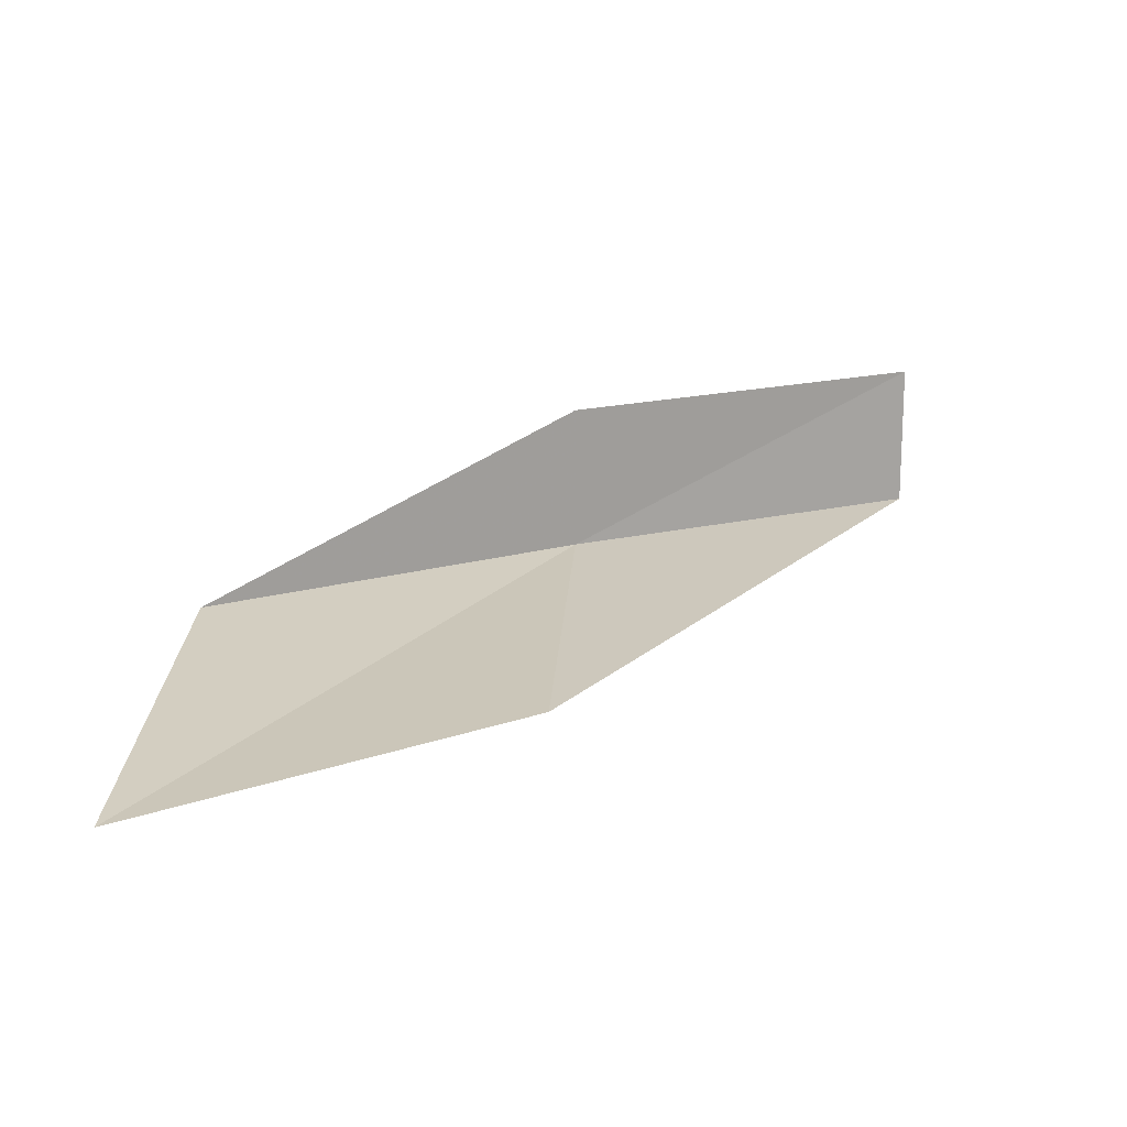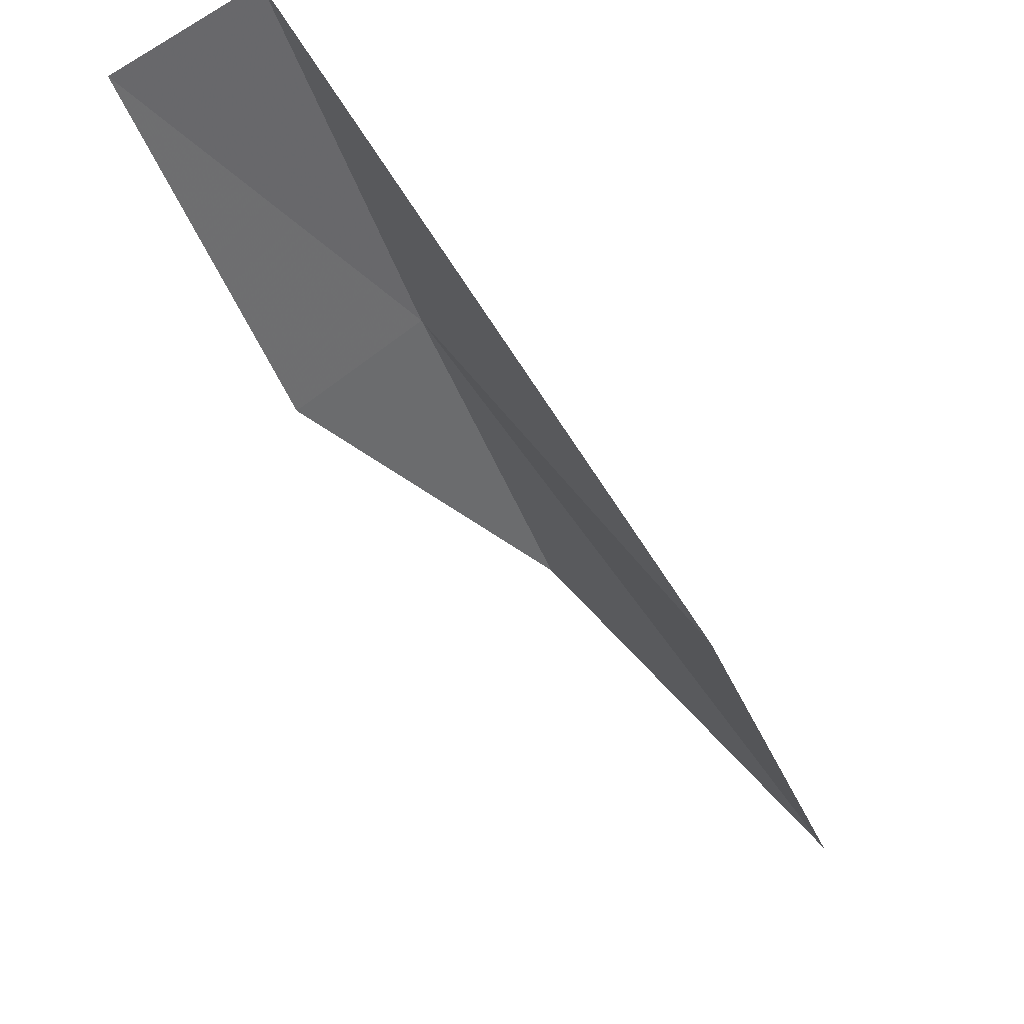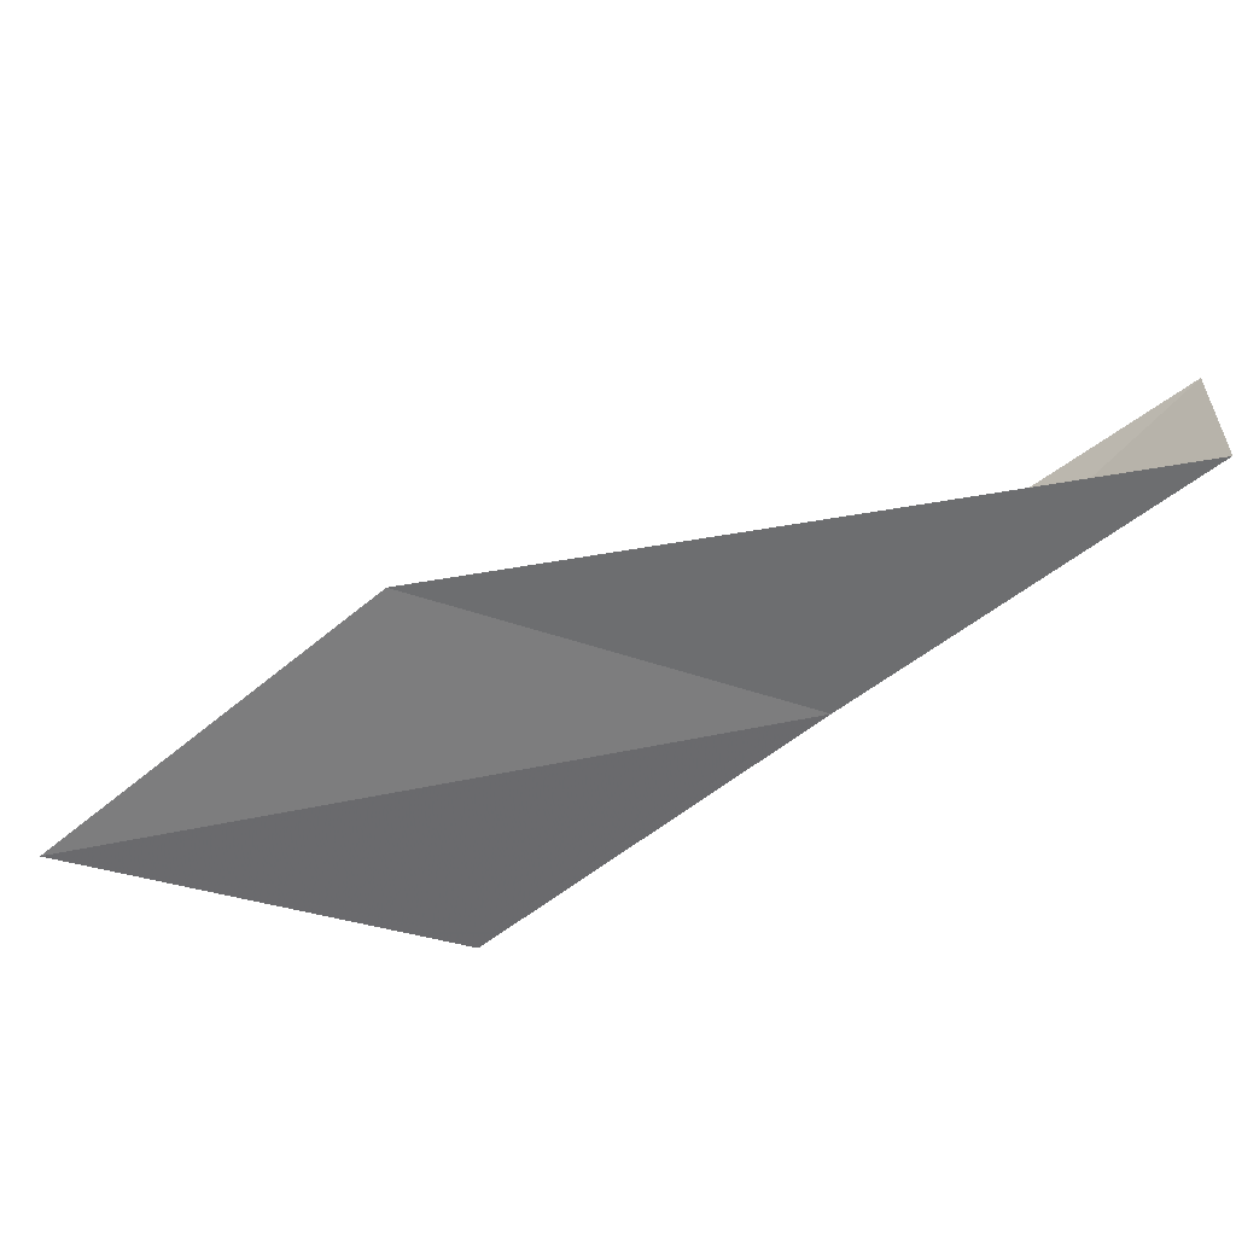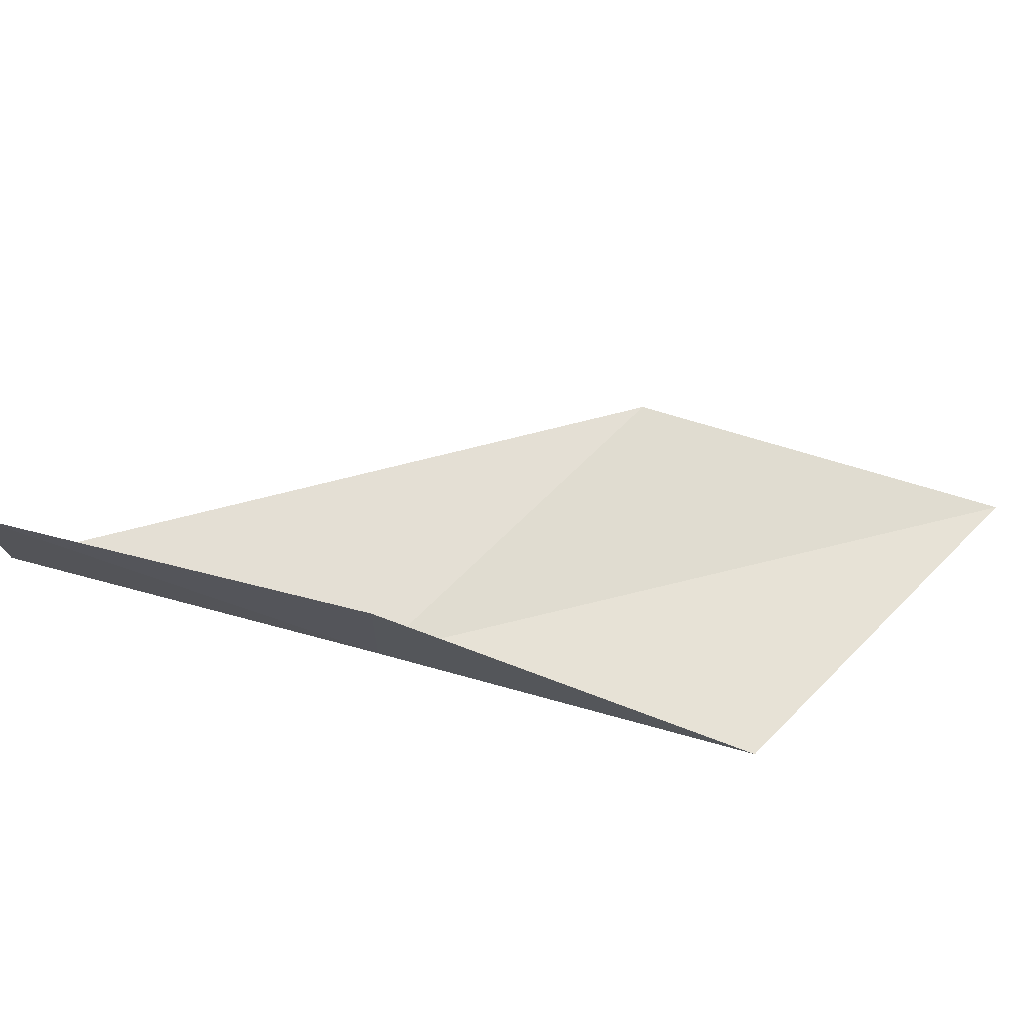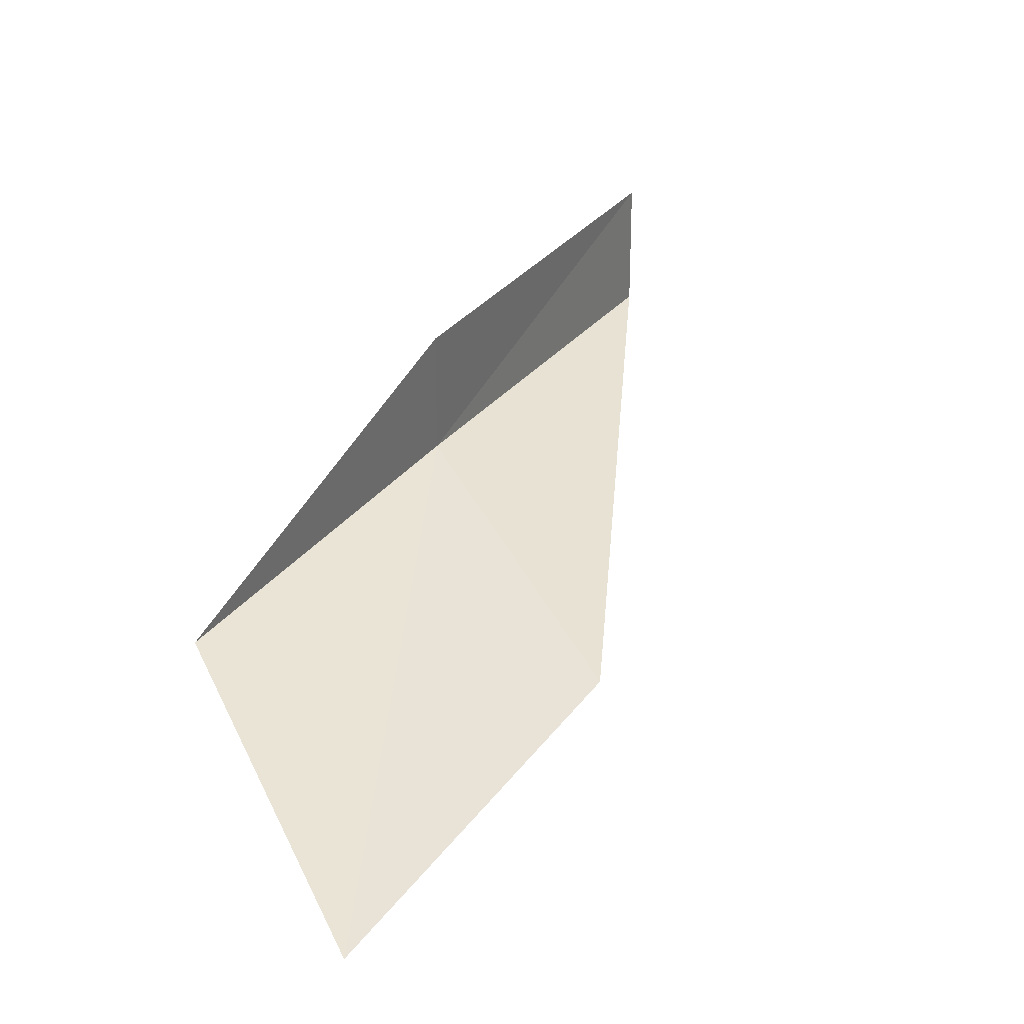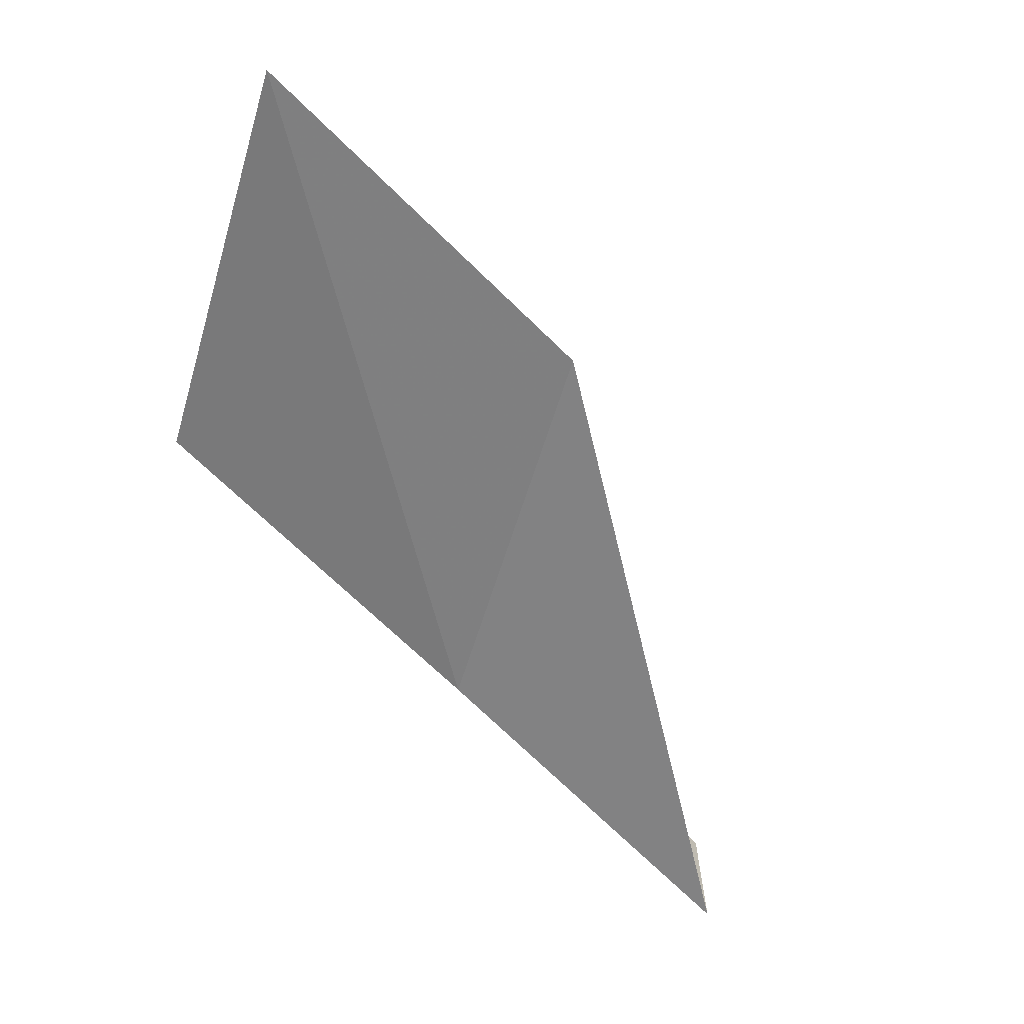
<metadata>
{"format":"obj","ext":"obj","renderer":"f3d","projection":"perspective","resolution":1024,"background":"white","views":[{"elev":17.3,"azim":-86.4,"up":"+Y"},{"elev":75.0,"azim":-126.2,"up":"+Z"},{"elev":-57.8,"azim":-21.4,"up":"+Y"},{"elev":71.5,"azim":134.6,"up":"+Y"},{"elev":36.7,"azim":-115.2,"up":"+Y"},{"elev":-64.7,"azim":-106.8,"up":"+Y"}]}
</metadata>
<code>
v -0.5518 21.72 12
v -3.978 21.37 10
v -1.688 21.66 10
v -0.5729 22.54 12
v -2.854 21.55 12
v 0.6078 22.54 14
v 0.5859 21.72 14
f 1 3 2
f 1 4 3
f 1 2 5
f 1 6 4
f 1 7 6
f 1 5 7

</code>
